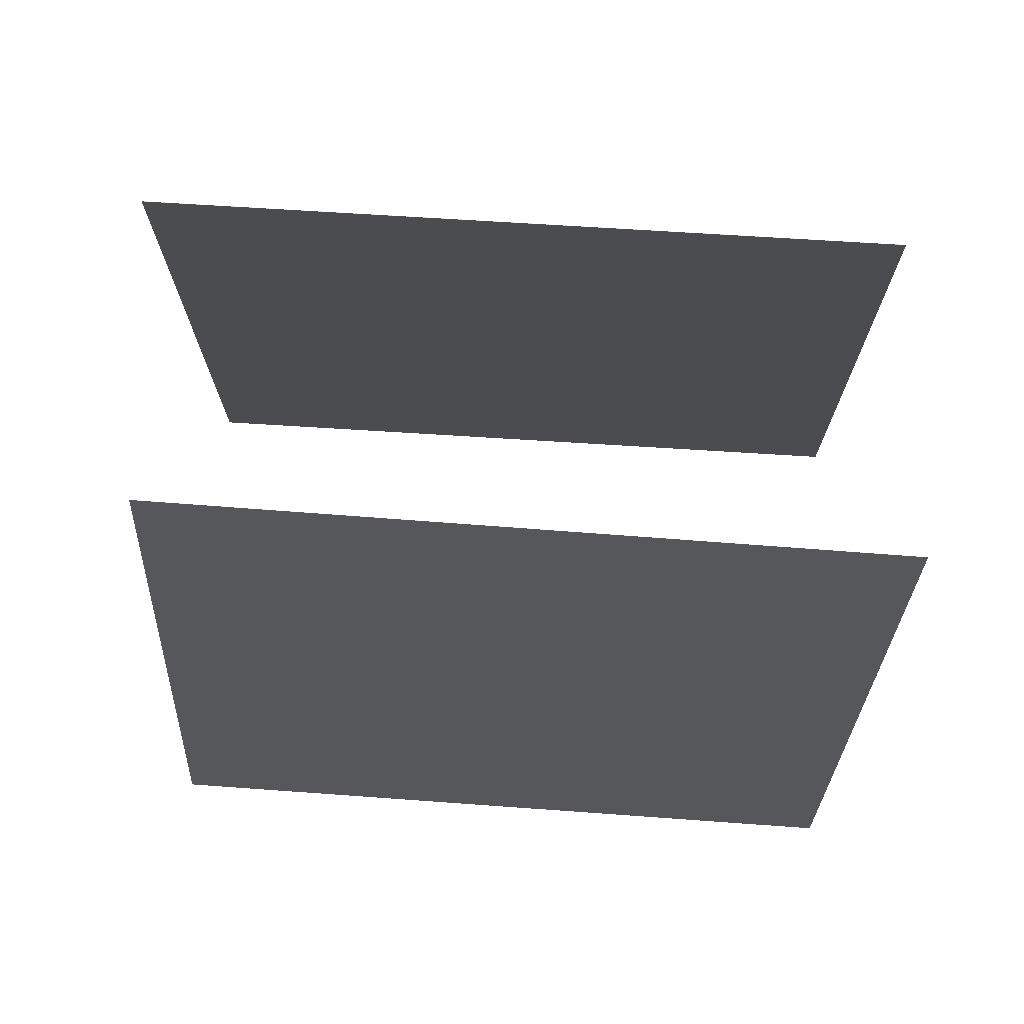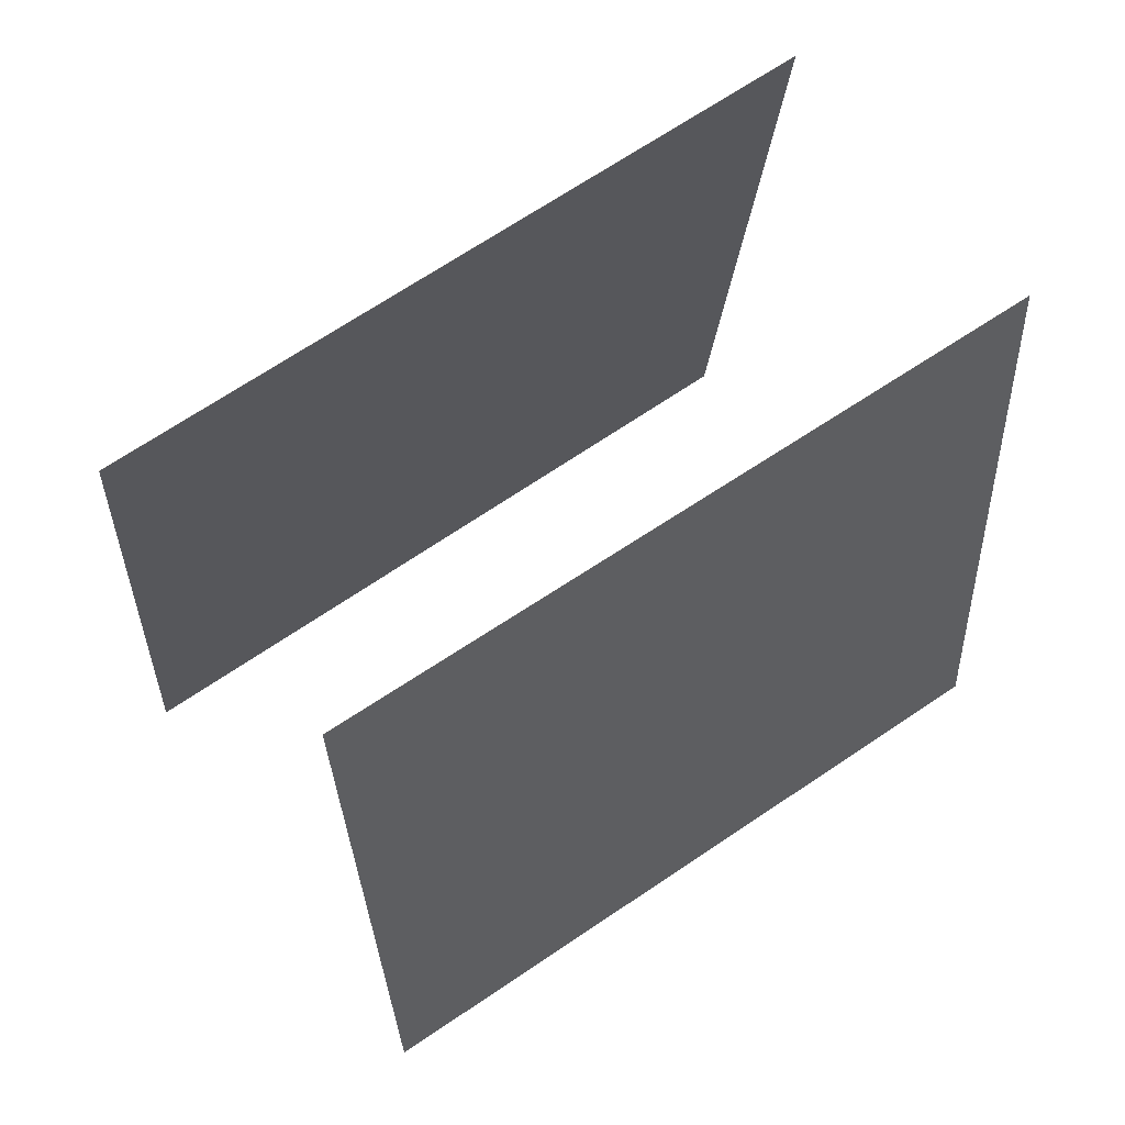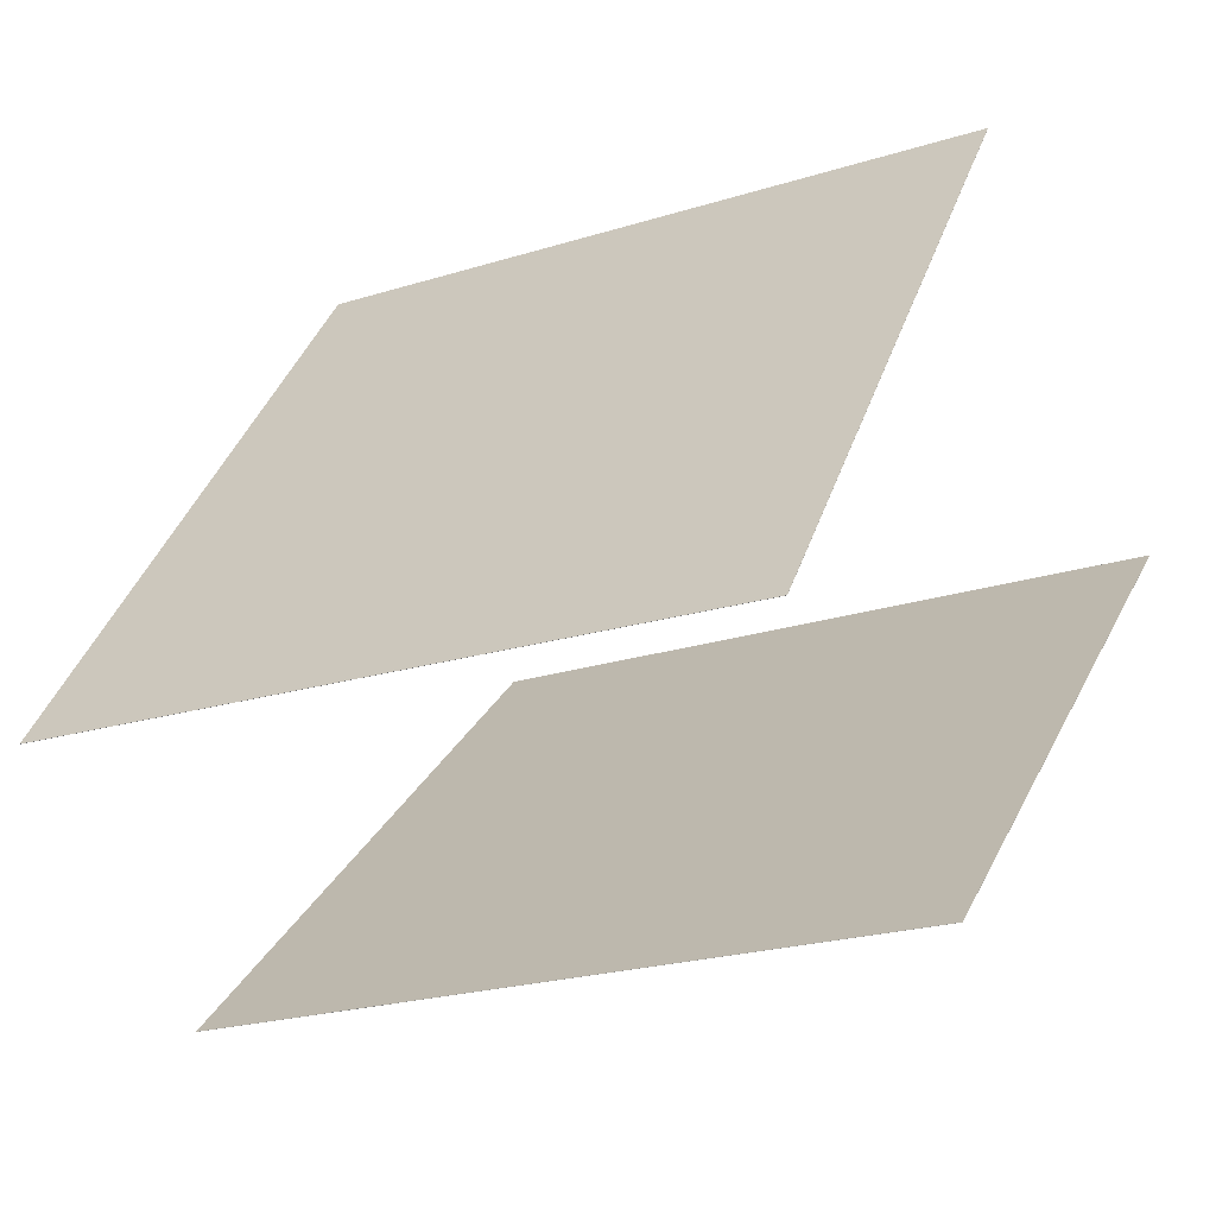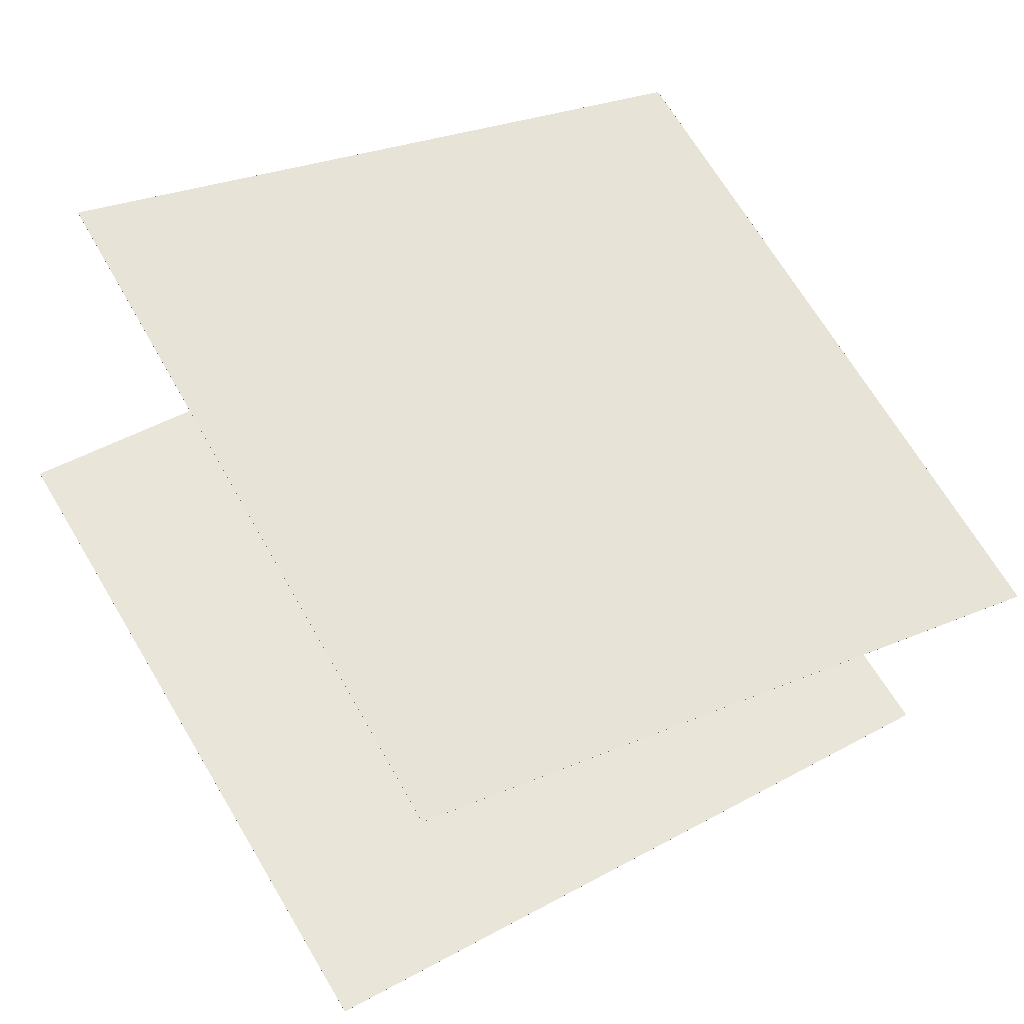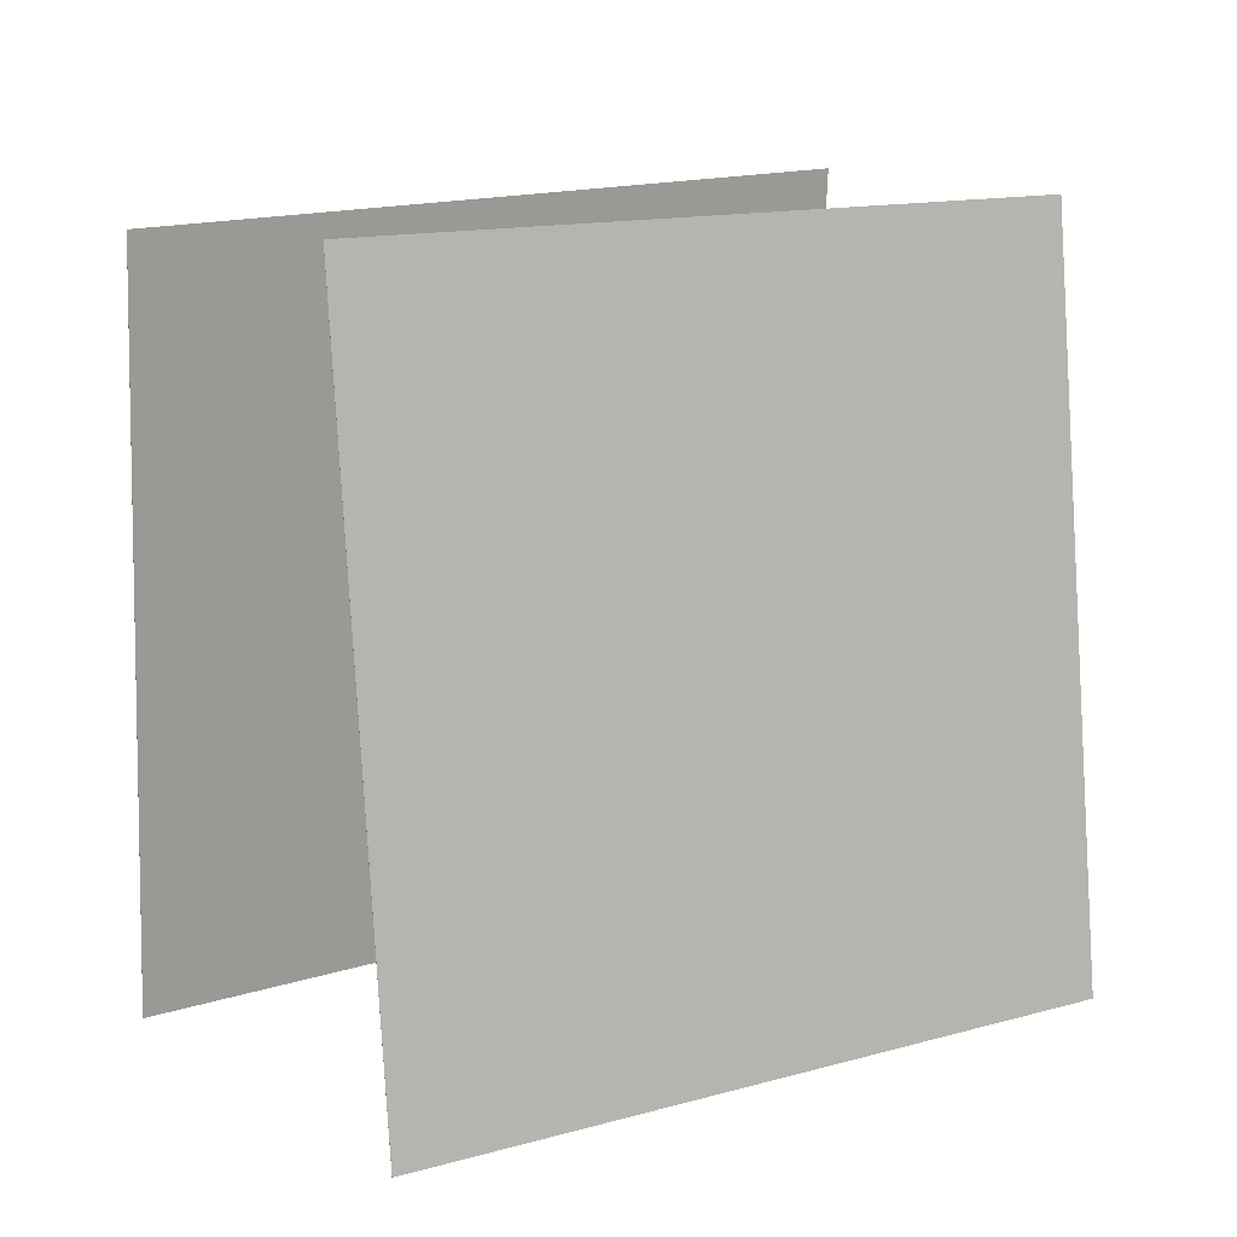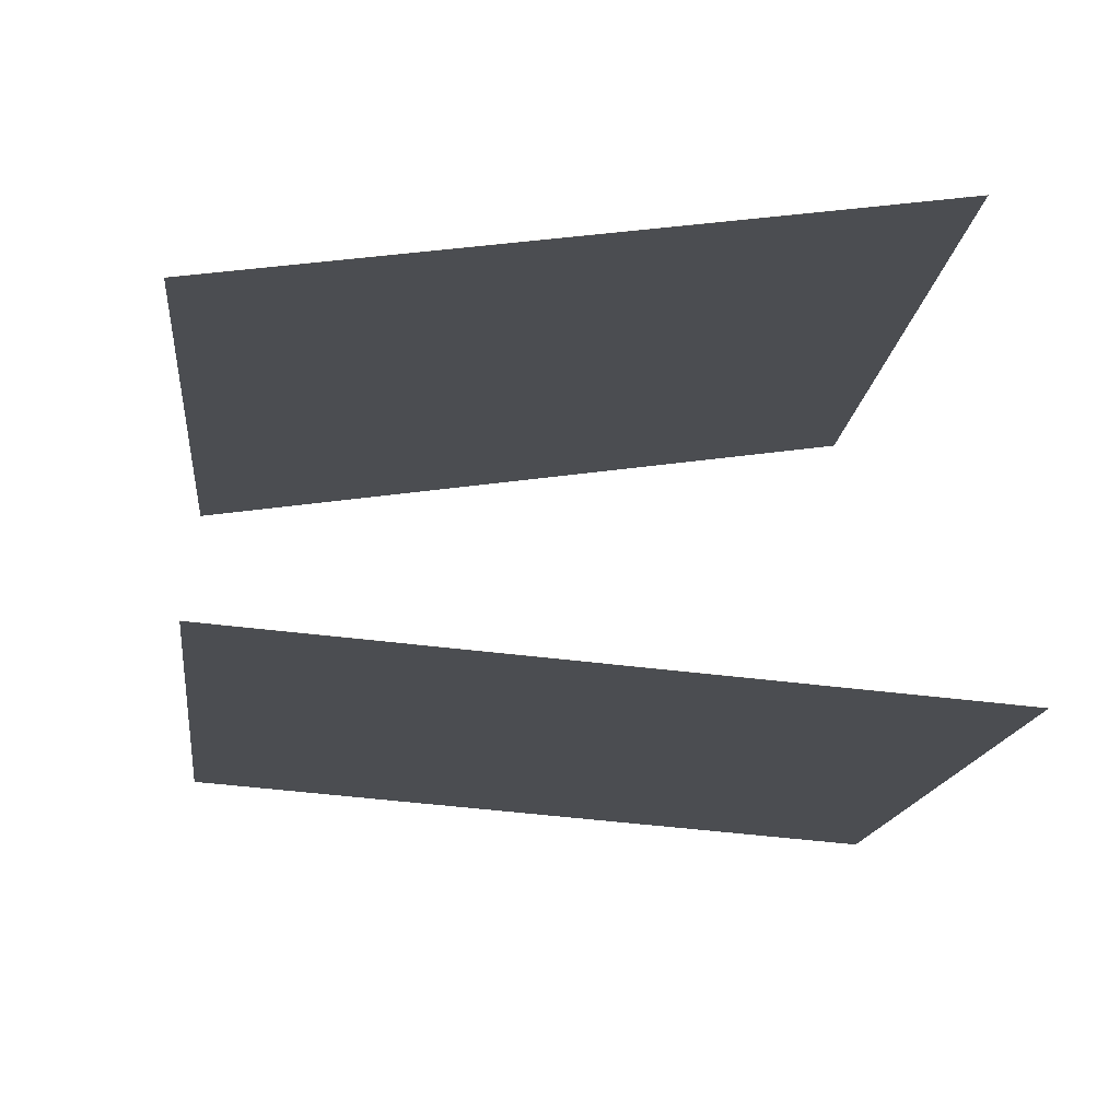
<metadata>
{"format":"obj","ext":"obj","renderer":"f3d","projection":"perspective","resolution":1024,"background":"white","views":[{"elev":69.3,"azim":-152.8,"up":"+Y"},{"elev":65.9,"azim":168.7,"up":"+Y"},{"elev":32.5,"azim":-159.9,"up":"+Z"},{"elev":36.0,"azim":58.3,"up":"+Z"},{"elev":12.7,"azim":-9.4,"up":"+Y"},{"elev":8.4,"azim":-95.3,"up":"+Z"}]}
</metadata>
<code>
v 0.4983 0.4656 0.0007715
v 0.4982 0.4655 0.0005266
v -0.3991 0.462 0.3937
v -0.3992 0.4619 0.3935
v 0.5429 -0.5094 0.09347
v 0.5428 -0.5094 0.09323
v -0.3546 -0.513 0.4864
v -0.3547 -0.513 0.4862
f 1.0 7.0 5.0
f 1.0 3.0 7.0
f 1.0 4.0 3.0
f 1.0 2.0 4.0
f 3.0 8.0 7.0
f 3.0 4.0 8.0
f 5.0 7.0 8.0
f 5.0 8.0 6.0
f 1.0 5.0 6.0
f 1.0 6.0 2.0
f 2.0 6.0 8.0
f 2.0 8.0 4.0
v 0.2866 -0.5002 -0.4763
v -0.6101 -0.5312 -0.08662
v 0.3022 0.4733 -0.3632
v -0.5946 0.4423 0.02646
v 0.2867 -0.5003 -0.4761
v -0.61 -0.5312 -0.08641
v 0.3023 0.4732 -0.363
v -0.5945 0.4423 0.02667
f 9.0 15.0 13.0
f 9.0 11.0 15.0
f 9.0 12.0 11.0
f 9.0 10.0 12.0
f 11.0 16.0 15.0
f 11.0 12.0 16.0
f 13.0 15.0 16.0
f 13.0 16.0 14.0
f 9.0 13.0 14.0
f 9.0 14.0 10.0
f 10.0 14.0 16.0
f 10.0 16.0 12.0

</code>
